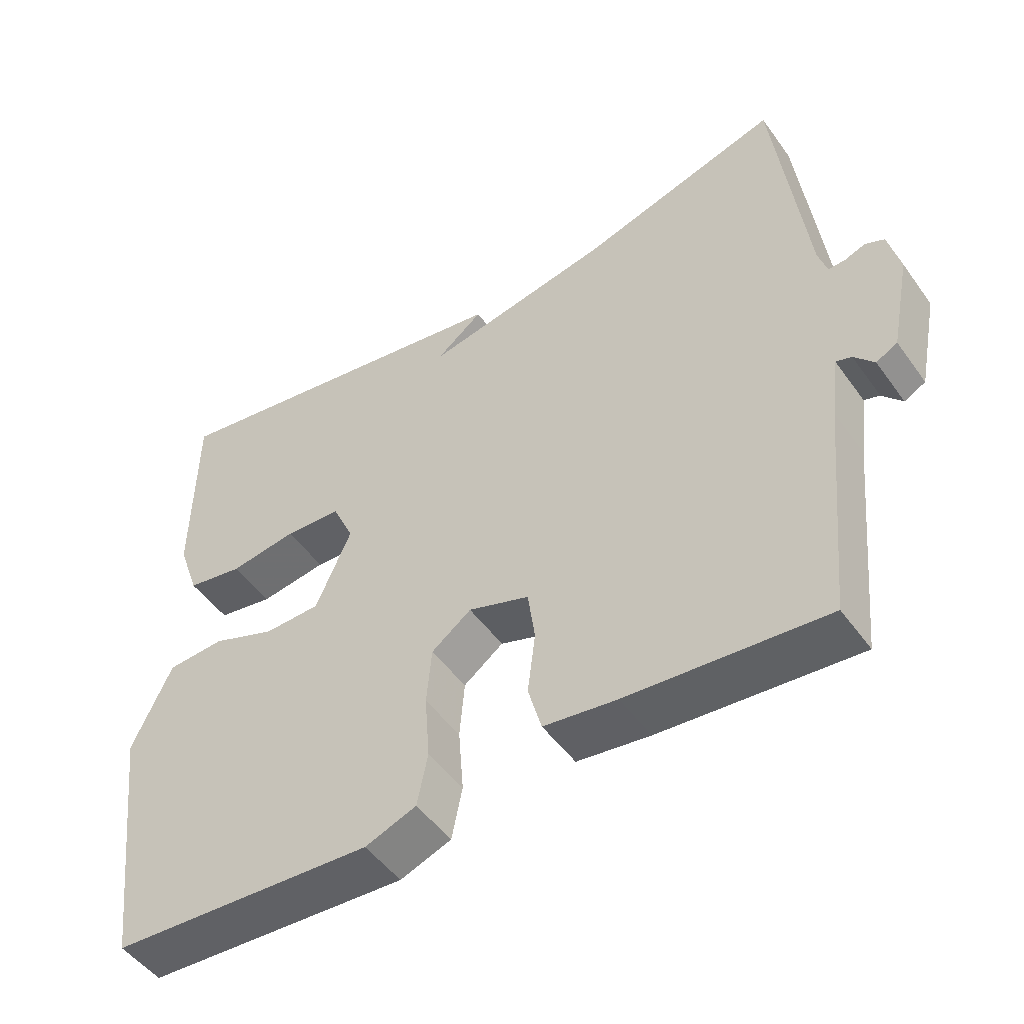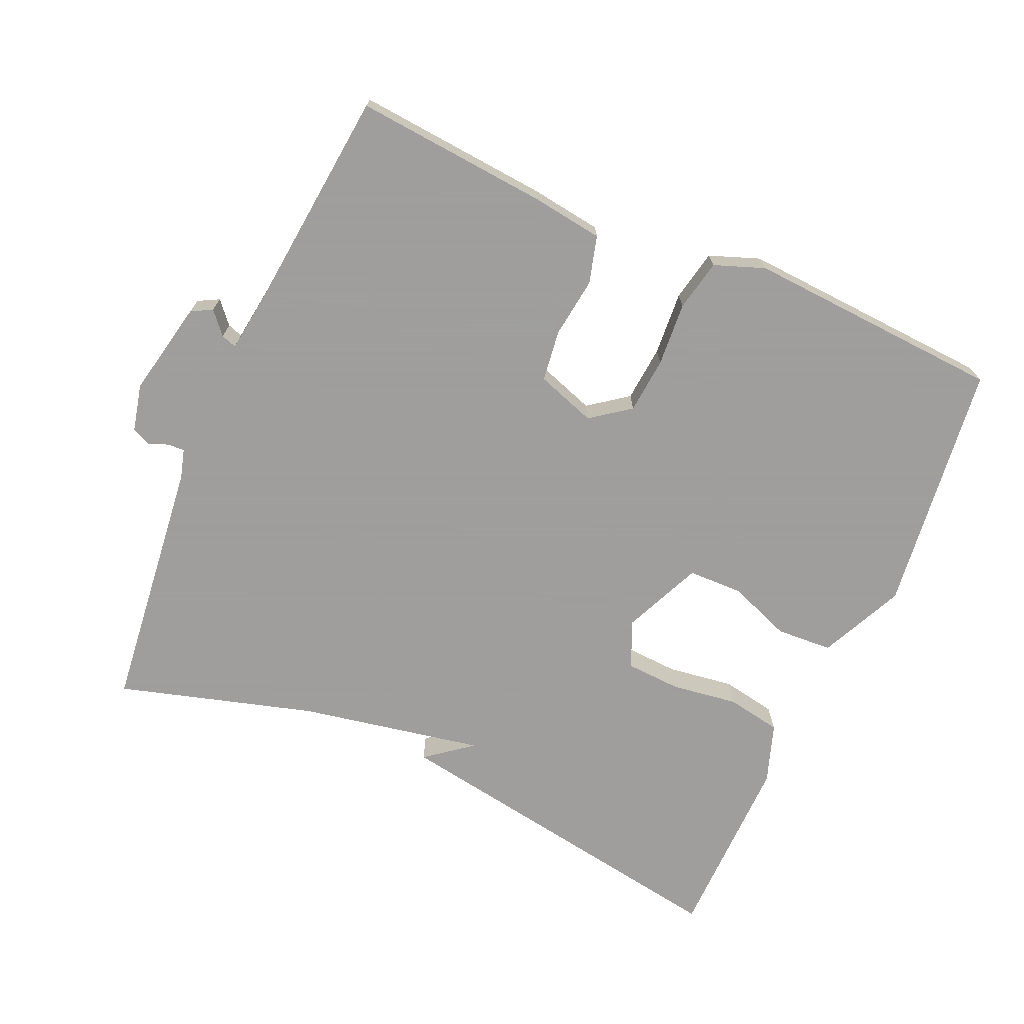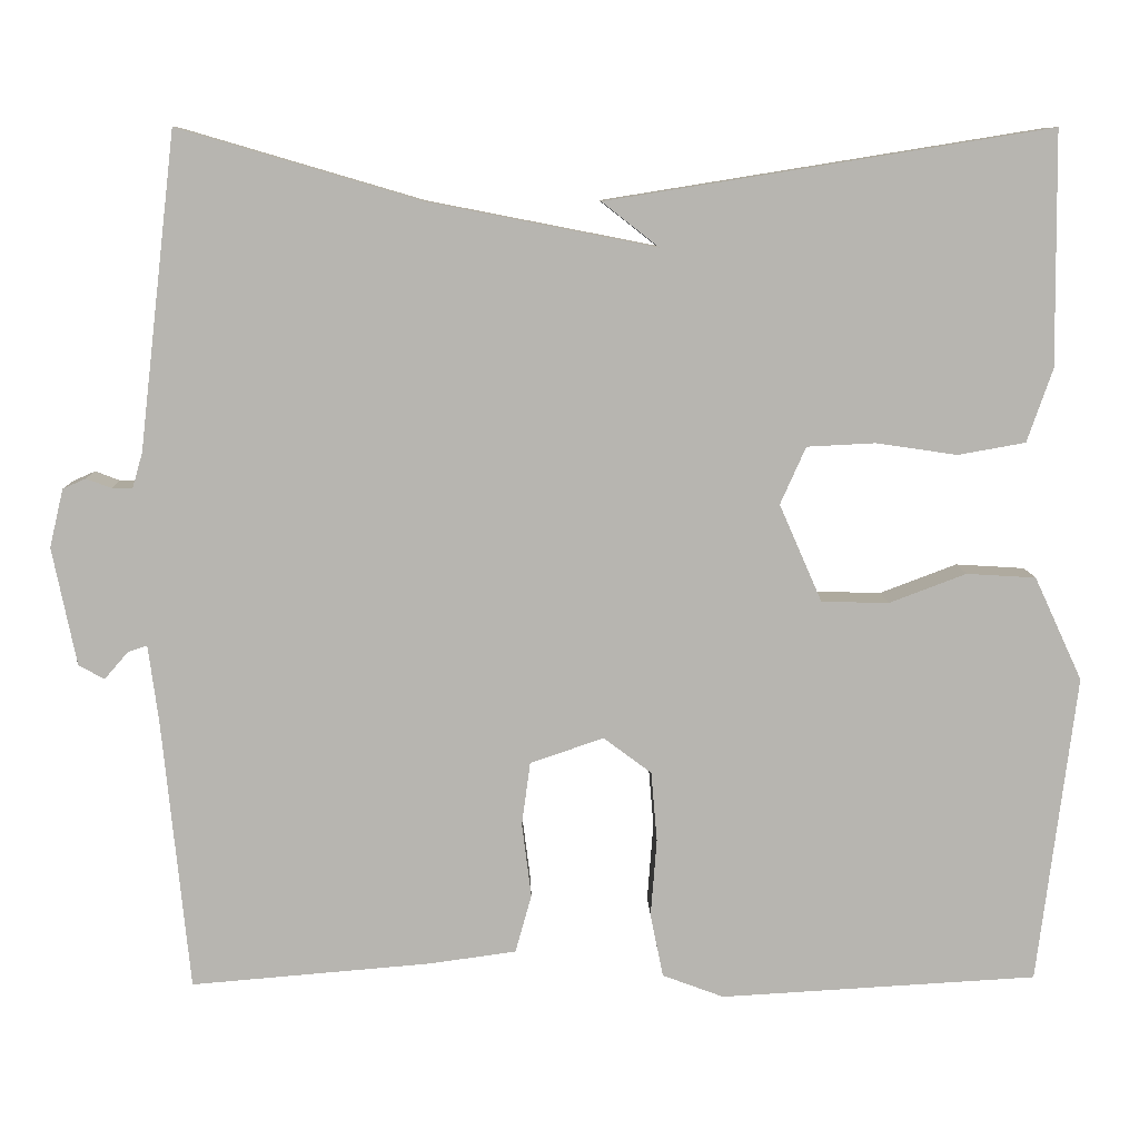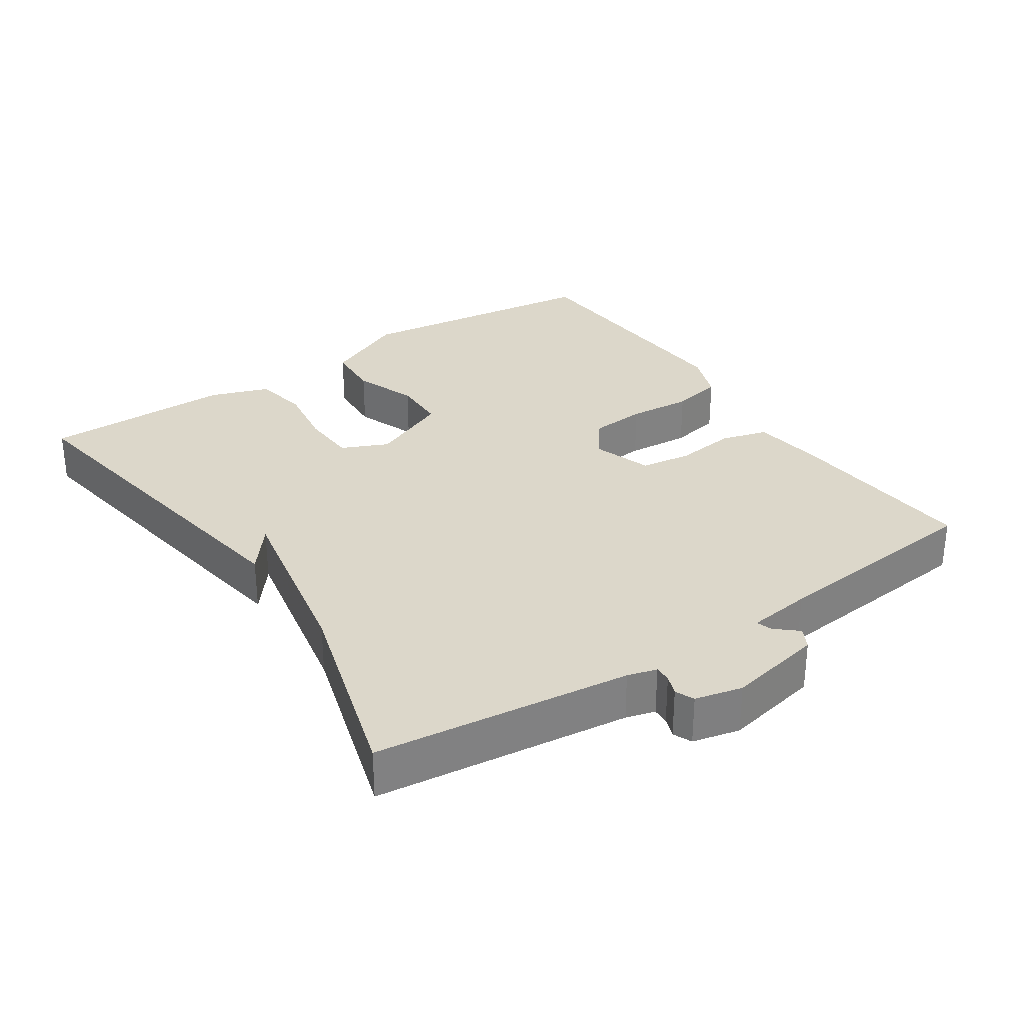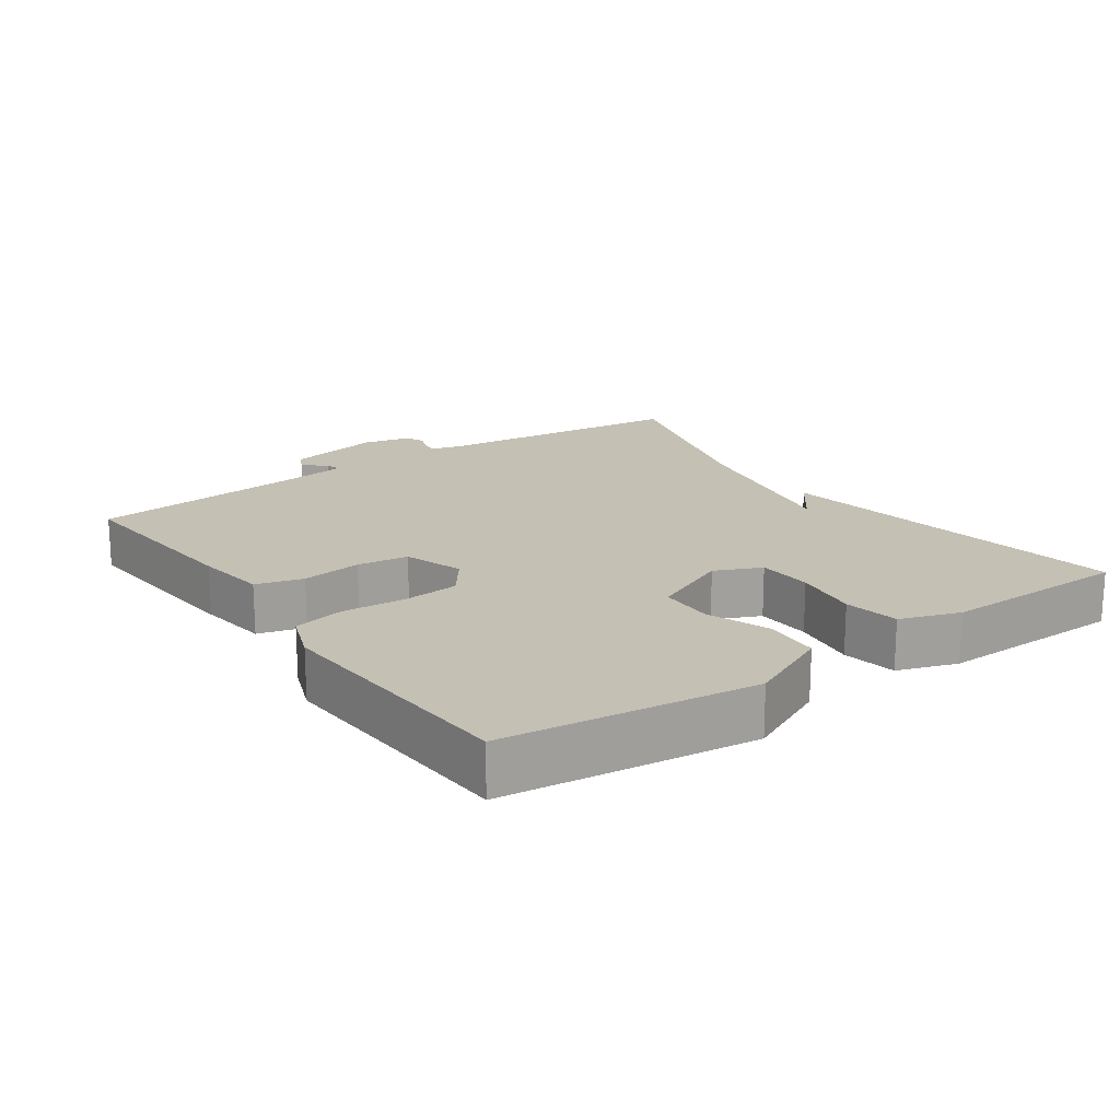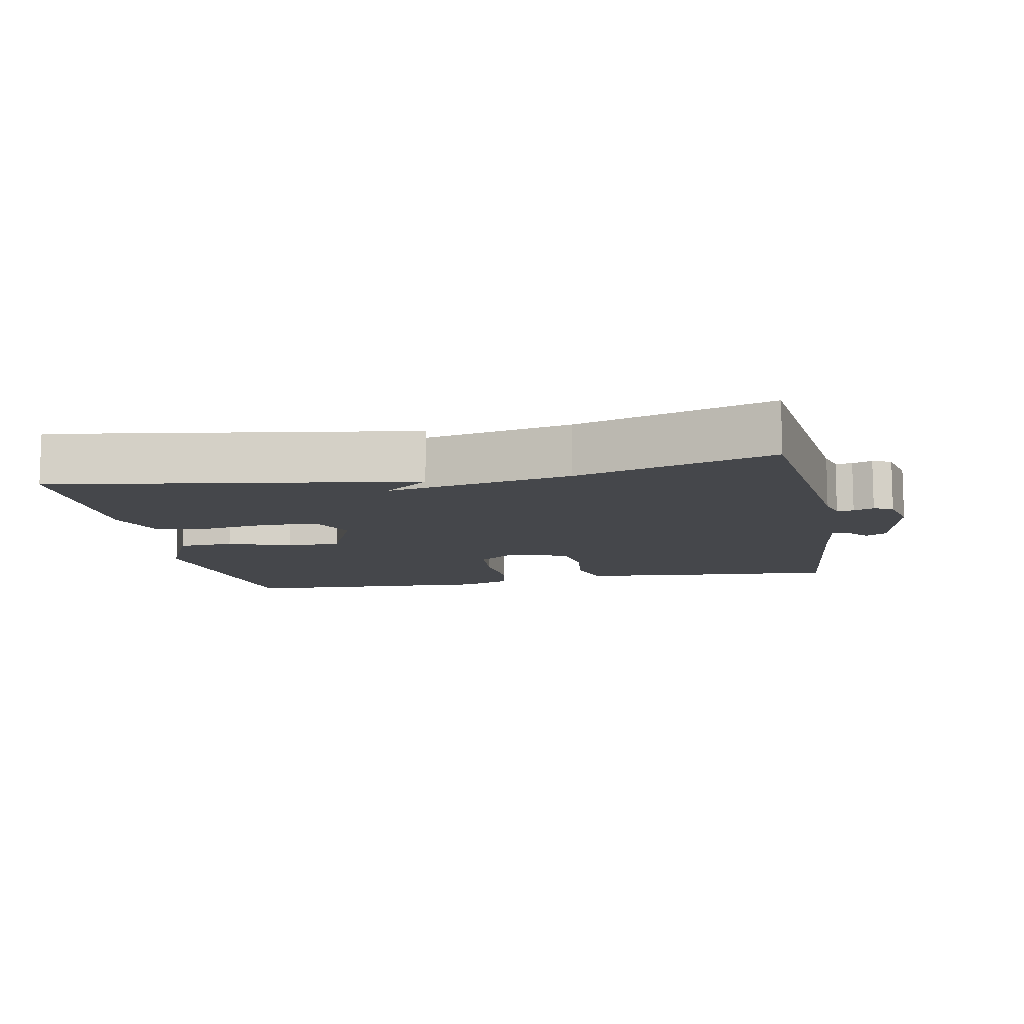
<metadata>
{"format":"obj","ext":"obj","renderer":"f3d","projection":"perspective","resolution":1024,"background":"white","views":[{"elev":-49.5,"azim":34.3,"up":"+Z"},{"elev":-71.1,"azim":156.0,"up":"+Y"},{"elev":9.1,"azim":178.4,"up":"+Z"},{"elev":30.6,"azim":56.2,"up":"+Y"},{"elev":18.4,"azim":-125.2,"up":"+Y"},{"elev":-10.5,"azim":11.1,"up":"+Y"}]}
</metadata>
<code>
v 0.5 0.07 0.5
v 0.543 0.07 0.133
v 0.555 0.07 0.091
v 0.579 0.07 0.092
v 0.608 0.07 0.103
v 0.635 0.07 0.091
v 0.651 0.07 0.023
v 0.623 0.07 -0.115
v 0.593 0.07 -0.131
v 0.565 0.07 -0.099
v 0.543 0.07 -0.092
v 0.531 0.07 -0.184
v 0.5 0.07 -0.5
v 0.221 0.07 -0.477
v 0.118 0.07 -0.463
v 0.099 0.07 -0.395
v 0.11 0.07 -0.308
v 0.1 0.07 -0.234
v 0.014 0.07 -0.205
v -0.042 0.07 -0.247
v -0.049 0.07 -0.328
v -0.042 0.07 -0.42
v -0.057 0.07 -0.494
v -0.129 0.07 -0.521
v -0.5 0.07 -0.5
v -0.545 0.07 -0.138
v -0.489 0.07 -0.017
v -0.408 0.07 -0.012
v -0.318 0.07 -0.046
v -0.239 0.07 -0.044
v -0.189 0.07 0.07
v -0.219 0.07 0.137
v -0.299 0.07 0.141
v -0.394 0.07 0.127
v -0.473 0.07 0.141
v -0.503 0.07 0.227
v -0.5 0.07 0.5
v 0.018 0.07 0.417
v -0.048 0.07 0.365
v 0.218 0.07 0.417
v 0.5 0 0.5
v 0.543 0 0.133
v 0.555 0 0.091
v 0.579 0 0.092
v 0.608 0 0.103
v 0.635 0 0.091
v 0.651 0 0.023
v 0.623 0 -0.115
v 0.593 0 -0.131
v 0.565 0 -0.099
v 0.543 0 -0.092
v 0.531 0 -0.184
v 0.5 0 -0.5
v 0.221 0 -0.477
v 0.118 0 -0.463
v 0.099 0 -0.395
v 0.11 0 -0.308
v 0.1 0 -0.234
v 0.014 0 -0.205
v -0.042 0 -0.247
v -0.049 0 -0.328
v -0.042 0 -0.42
v -0.057 0 -0.494
v -0.129 0 -0.521
v -0.5 0 -0.5
v -0.545 0 -0.138
v -0.489 0 -0.017
v -0.408 0 -0.012
v -0.318 0 -0.046
v -0.239 0 -0.044
v -0.189 0 0.07
v -0.219 0 0.137
v -0.299 0 0.141
v -0.394 0 0.127
v -0.473 0 0.141
v -0.503 0 0.227
v -0.5 0 0.5
v 0.018 0 0.417
v -0.048 0 0.365
v 0.218 0 0.417
f 37 38 39
f 36 37 39
f 35 36 39
f 34 35 39
f 33 34 39 40
f 40 1 2
f 33 40 2
f 32 33 2
f 27 28 29
f 26 27 29
f 25 26 29
f 24 25 29
f 23 24 29
f 22 23 29
f 21 22 29
f 20 21 29 30
f 19 20 30 31
f 15 16 17
f 14 15 17
f 13 14 17
f 12 13 17
f 11 12 17 18
f 8 9 10
f 7 8 10
f 6 7 10
f 5 6 10
f 4 5 10
f 3 4 10 11
f 19 31 32
f 18 19 32
f 11 18 32
f 3 11 32
f 2 3 32
f 79 78 77
f 79 77 76
f 79 76 75
f 79 75 74
f 80 79 74 73
f 42 41 80
f 42 80 73
f 42 73 72
f 69 68 67
f 69 67 66
f 69 66 65
f 69 65 64
f 69 64 63
f 69 63 62
f 69 62 61
f 70 69 61 60
f 71 70 60 59
f 57 56 55
f 57 55 54
f 57 54 53
f 57 53 52
f 58 57 52 51
f 50 49 48
f 50 48 47
f 50 47 46
f 50 46 45
f 50 45 44
f 51 50 44 43
f 72 71 59
f 72 59 58
f 72 58 51
f 72 51 43
f 72 43 42
f 1 41 42 2
f 2 42 43 3
f 3 43 44 4
f 4 44 45 5
f 5 45 46 6
f 6 46 47 7
f 7 47 48 8
f 8 48 49 9
f 9 49 50 10
f 10 50 51 11
f 11 51 52 12
f 12 52 53 13
f 13 53 54 14
f 14 54 55 15
f 15 55 56 16
f 16 56 57 17
f 17 57 58 18
f 18 58 59 19
f 19 59 60 20
f 20 60 61 21
f 21 61 62 22
f 22 62 63 23
f 23 63 64 24
f 24 64 65 25
f 25 65 66 26
f 26 66 67 27
f 27 67 68 28
f 28 68 69 29
f 29 69 70 30
f 30 70 71 31
f 31 71 72 32
f 32 72 73 33
f 33 73 74 34
f 34 74 75 35
f 35 75 76 36
f 36 76 77 37
f 37 77 78 38
f 38 78 79 39
f 39 79 80 40
f 40 80 41 1

</code>
